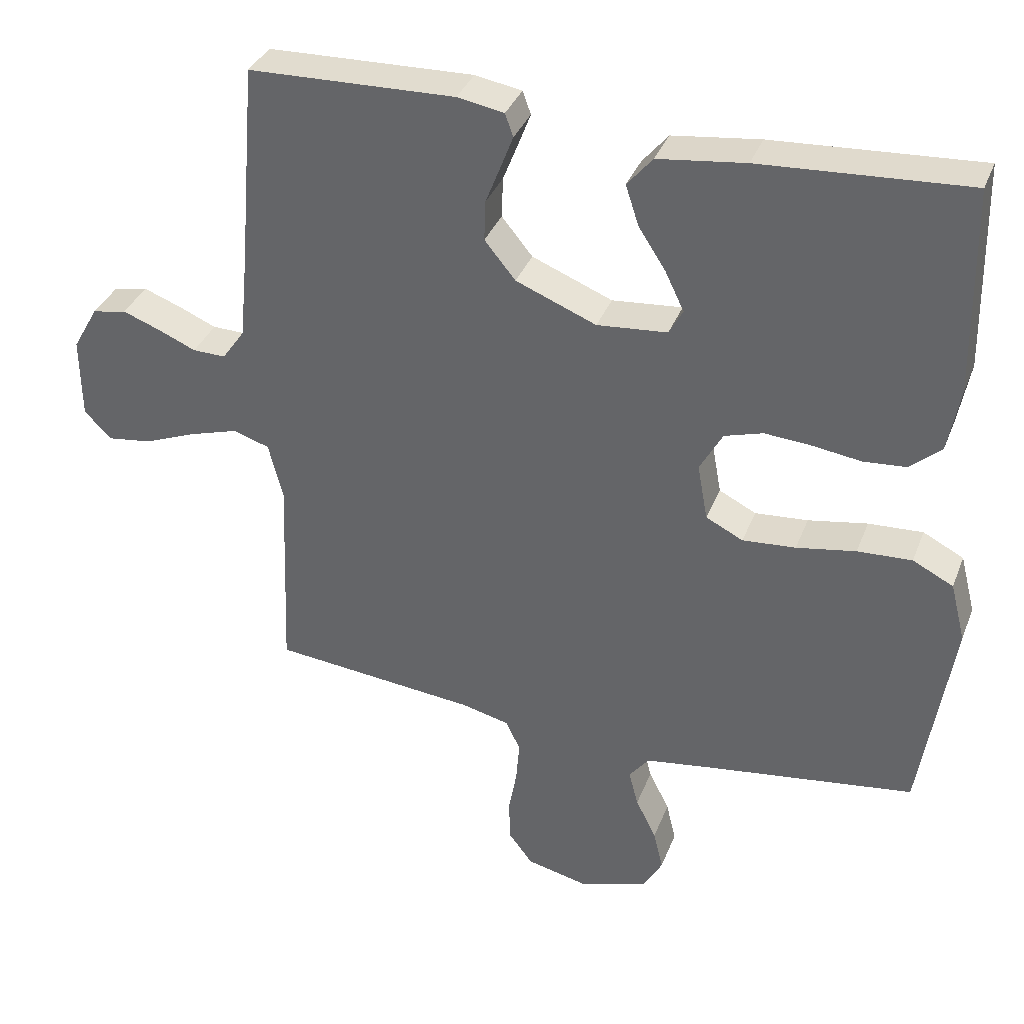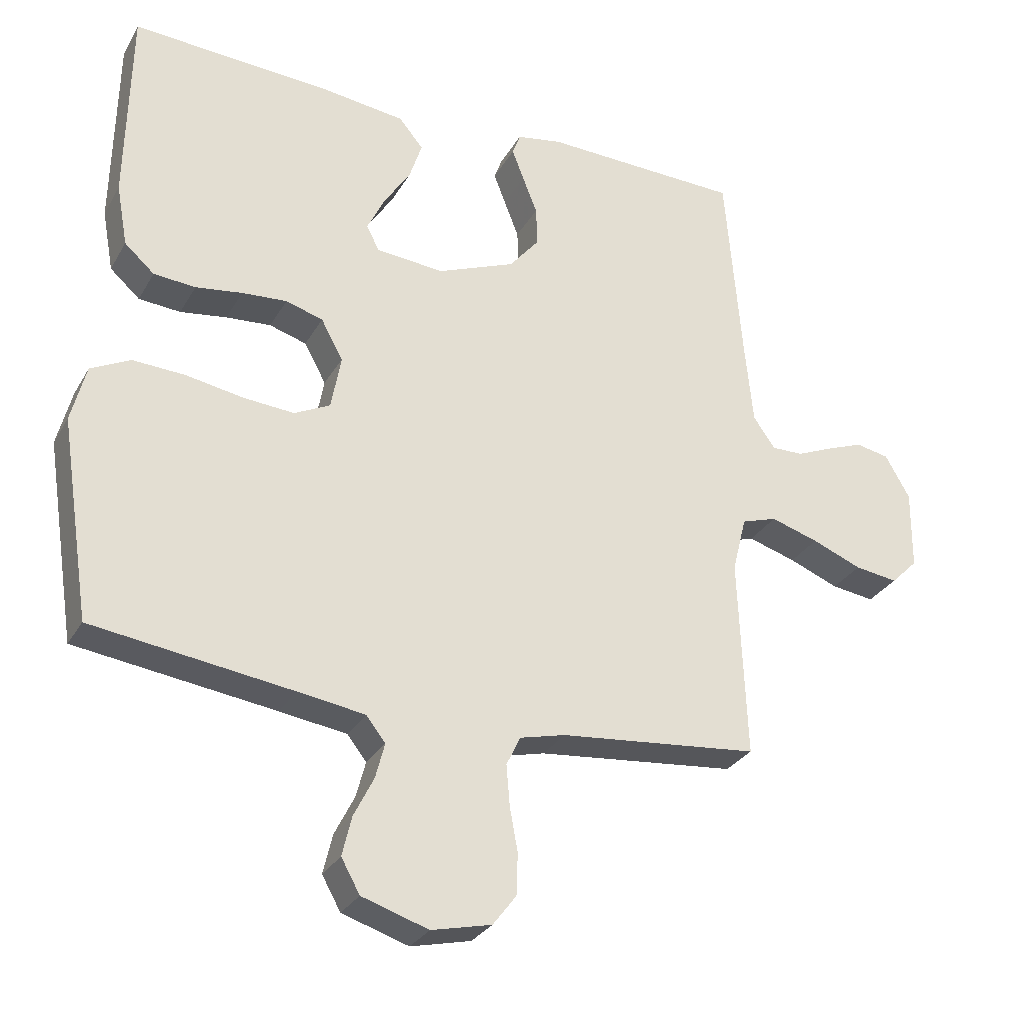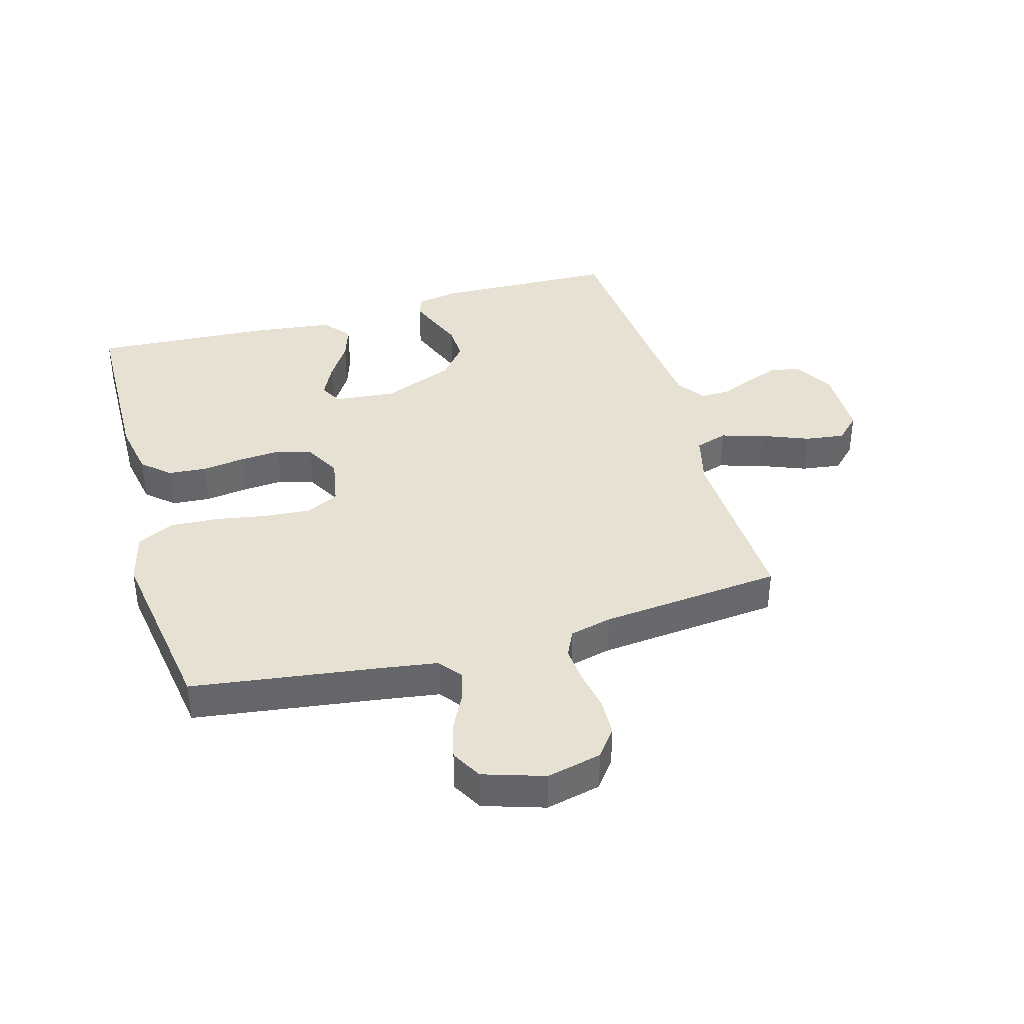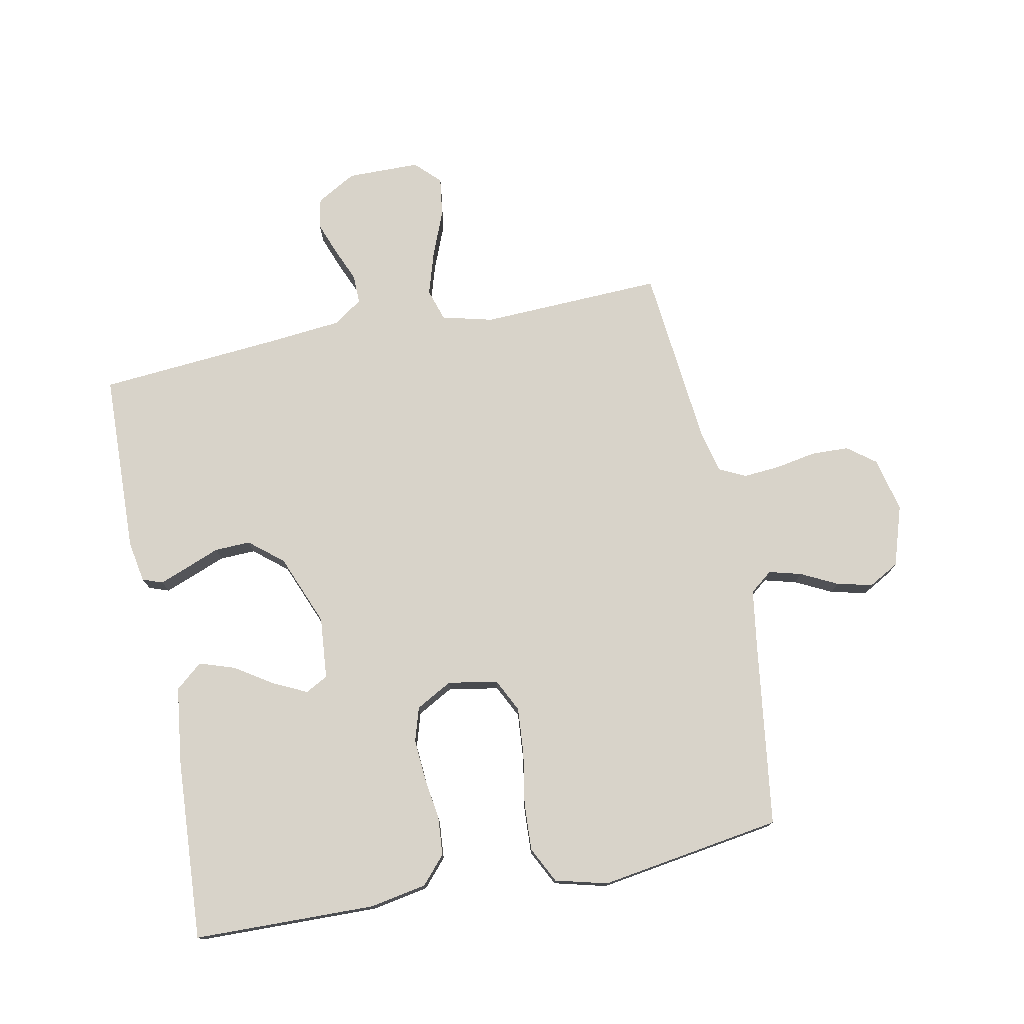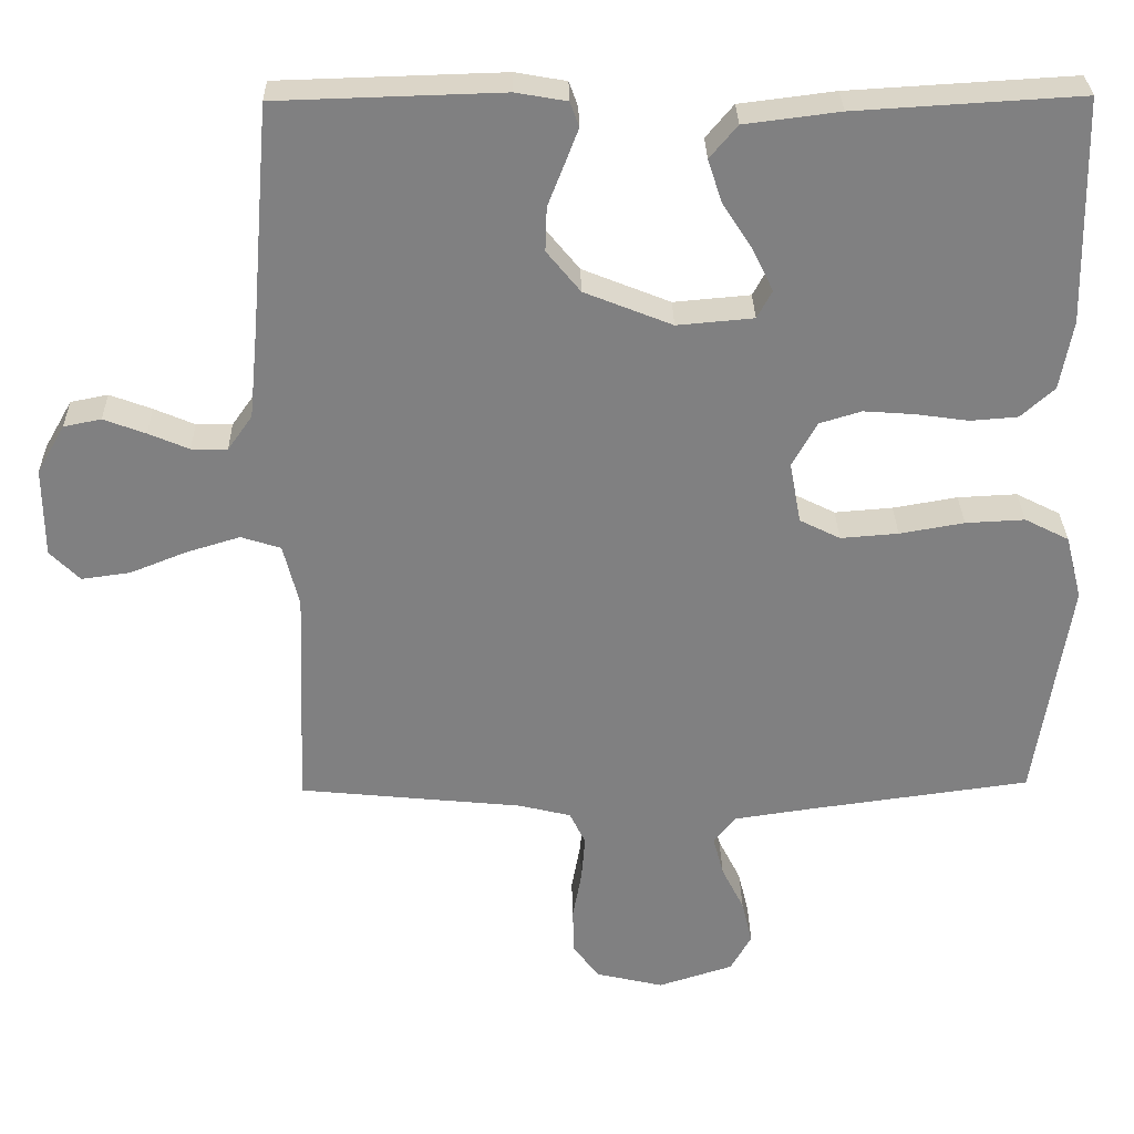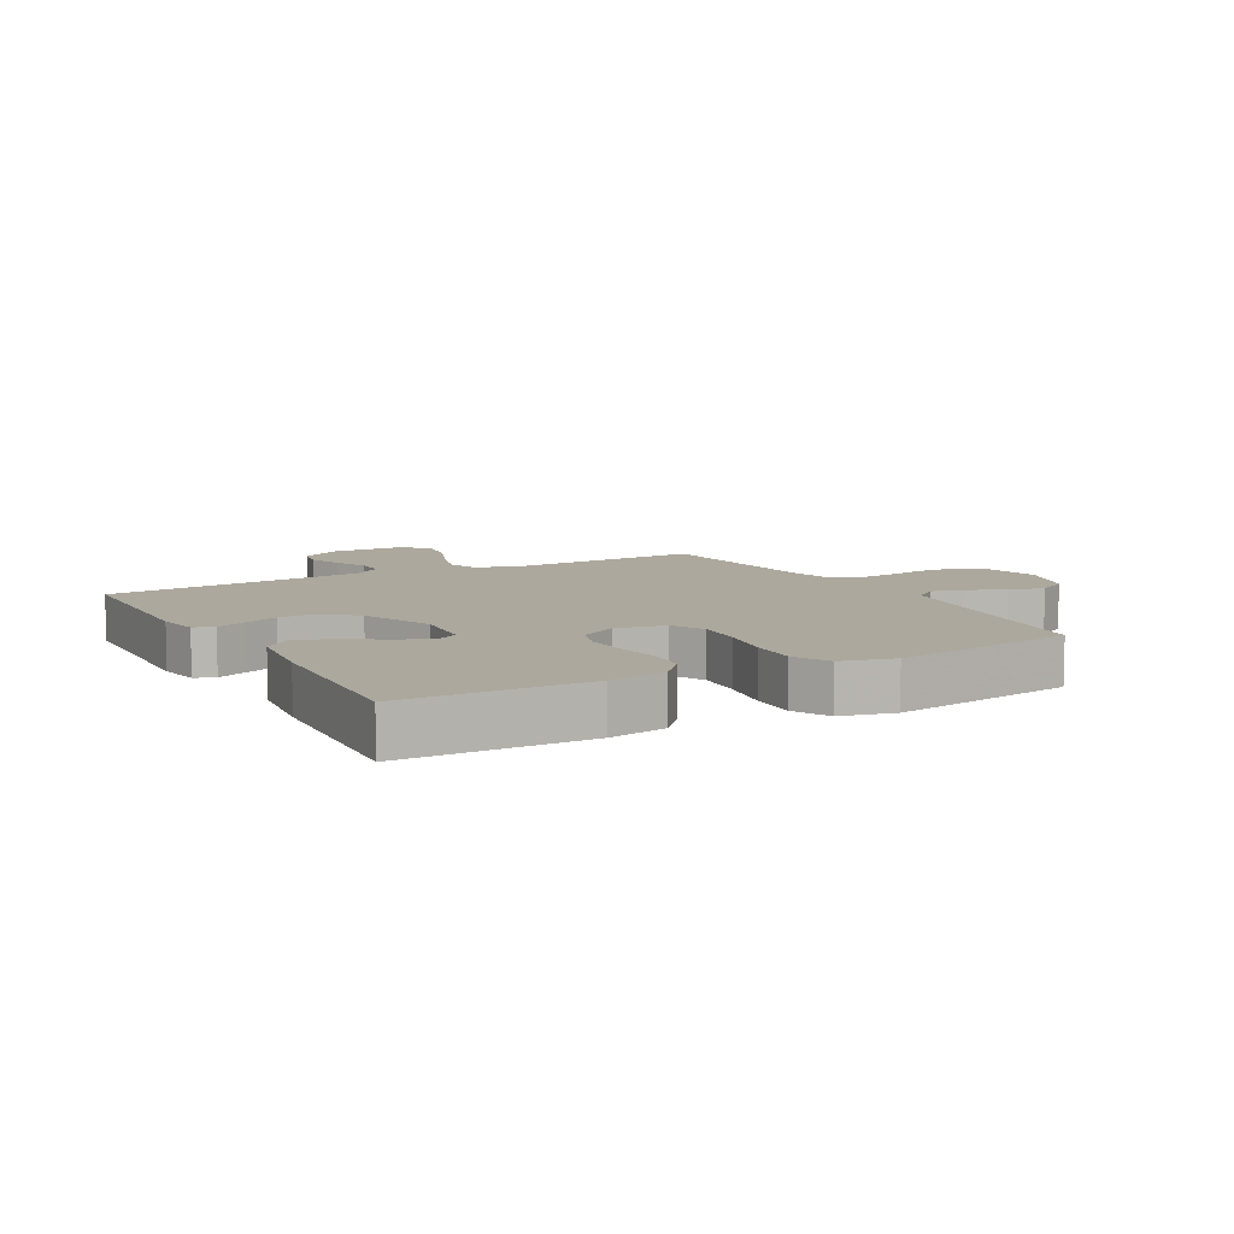
<metadata>
{"format":"obj","ext":"obj","renderer":"f3d","projection":"perspective","resolution":1024,"background":"white","views":[{"elev":35.5,"azim":19.6,"up":"+Z"},{"elev":-29.2,"azim":155.3,"up":"+Z"},{"elev":38.7,"azim":164.2,"up":"+Y"},{"elev":76.0,"azim":78.8,"up":"+Y"},{"elev":30.0,"azim":-1.1,"up":"+Z"},{"elev":8.6,"azim":60.9,"up":"+Y"}]}
</metadata>
<code>
v 0.5 0.07 -0.5
v 0.2 0.07 -0.541
v 0.099 0.07 -0.556
v 0.07 0.07 -0.593
v 0.084 0.07 -0.646
v 0.114 0.07 -0.706
v 0.128 0.07 -0.765
v 0.1 0.07 -0.815
v 0 0.07 -0.847
v -0.09 0.07 -0.826
v -0.125 0.07 -0.78
v -0.127 0.07 -0.718
v -0.115 0.07 -0.652
v -0.11 0.07 -0.591
v -0.131 0.07 -0.547
v -0.2 0.07 -0.53
v -0.5 0.07 -0.5
v -0.488 0.07 -0.2
v -0.509 0.07 -0.116
v -0.562 0.07 -0.099
v -0.634 0.07 -0.121
v -0.709 0.07 -0.151
v -0.774 0.07 -0.16
v -0.814 0.07 -0.12
v -0.815 0.07 0
v -0.778 0.07 0.065
v -0.728 0.07 0.075
v -0.672 0.07 0.054
v -0.618 0.07 0.031
v -0.57 0.07 0.03
v -0.537 0.07 0.077
v -0.525 0.07 0.2
v -0.5 0.07 0.5
v -0.2 0.07 0.509
v -0.132 0.07 0.497
v -0.12 0.07 0.464
v -0.138 0.07 0.417
v -0.16 0.07 0.361
v -0.162 0.07 0.302
v -0.117 0.07 0.247
v 0 0.07 0.2
v 0.102 0.07 0.209
v 0.122 0.07 0.246
v 0.095 0.07 0.302
v 0.055 0.07 0.364
v 0.036 0.07 0.422
v 0.073 0.07 0.466
v 0.2 0.07 0.482
v 0.5 0.07 0.5
v 0.506 0.07 0.2
v 0.489 0.07 0.107
v 0.444 0.07 0.067
v 0.381 0.07 0.062
v 0.311 0.07 0.072
v 0.243 0.07 0.077
v 0.187 0.07 0.06
v 0.154 0.07 0
v 0.169 0.07 -0.082
v 0.223 0.07 -0.109
v 0.3 0.07 -0.103
v 0.386 0.07 -0.088
v 0.465 0.07 -0.084
v 0.524 0.07 -0.114
v 0.546 0.07 -0.2
v 0.5 0 -0.5
v 0.2 0 -0.541
v 0.099 0 -0.556
v 0.07 0 -0.593
v 0.084 0 -0.646
v 0.114 0 -0.706
v 0.128 0 -0.765
v 0.1 0 -0.815
v 0 0 -0.847
v -0.09 0 -0.826
v -0.125 0 -0.78
v -0.127 0 -0.718
v -0.115 0 -0.652
v -0.11 0 -0.591
v -0.131 0 -0.547
v -0.2 0 -0.53
v -0.5 0 -0.5
v -0.488 0 -0.2
v -0.509 0 -0.116
v -0.562 0 -0.099
v -0.634 0 -0.121
v -0.709 0 -0.151
v -0.774 0 -0.16
v -0.814 0 -0.12
v -0.815 0 0
v -0.778 0 0.065
v -0.728 0 0.075
v -0.672 0 0.054
v -0.618 0 0.031
v -0.57 0 0.03
v -0.537 0 0.077
v -0.525 0 0.2
v -0.5 0 0.5
v -0.2 0 0.509
v -0.132 0 0.497
v -0.12 0 0.464
v -0.138 0 0.417
v -0.16 0 0.361
v -0.162 0 0.302
v -0.117 0 0.247
v 0 0 0.2
v 0.102 0 0.209
v 0.122 0 0.246
v 0.095 0 0.302
v 0.055 0 0.364
v 0.036 0 0.422
v 0.073 0 0.466
v 0.2 0 0.482
v 0.5 0 0.5
v 0.506 0 0.2
v 0.489 0 0.107
v 0.444 0 0.067
v 0.381 0 0.062
v 0.311 0 0.072
v 0.243 0 0.077
v 0.187 0 0.06
v 0.154 0 0
v 0.169 0 -0.082
v 0.223 0 -0.109
v 0.3 0 -0.103
v 0.386 0 -0.088
v 0.465 0 -0.084
v 0.524 0 -0.114
v 0.546 0 -0.2
f 63 64 1 2
f 60 61 62 63
f 59 60 63 2
f 58 59 2 3
f 57 58 3 4
f 51 52 53 54
f 51 54 55
f 50 51 55
f 49 50 55 56
f 47 48 49 56
f 44 45 46 47
f 43 44 47
f 35 36 37 38
f 33 34 35 38
f 32 33 38 39
f 31 32 39 40
f 26 27 28 29
f 24 25 26 29
f 24 29 30
f 21 22 23 24
f 20 21 24 30
f 19 20 30 31
f 16 17 18
f 15 16 18 19
f 10 11 12 13
f 10 13 14
f 9 10 14
f 8 9 14
f 5 6 7 8
f 4 5 8 14
f 57 4 14 15
f 43 47 56
f 42 43 56 57
f 41 42 57 15
f 31 40 41
f 15 19 31 41
f 66 65 128 127
f 127 126 125 124
f 66 127 124 123
f 67 66 123 122
f 68 67 122 121
f 118 117 116 115
f 119 118 115
f 119 115 114
f 120 119 114 113
f 120 113 112 111
f 111 110 109 108
f 111 108 107
f 102 101 100 99
f 102 99 98 97
f 103 102 97 96
f 104 103 96 95
f 93 92 91 90
f 93 90 89 88
f 94 93 88
f 88 87 86 85
f 94 88 85 84
f 95 94 84 83
f 82 81 80
f 83 82 80 79
f 77 76 75 74
f 78 77 74
f 78 74 73
f 78 73 72
f 72 71 70 69
f 78 72 69 68
f 79 78 68 121
f 120 111 107
f 121 120 107 106
f 79 121 106 105
f 105 104 95
f 105 95 83 79
f 1 65 66 2
f 2 66 67 3
f 3 67 68 4
f 4 68 69 5
f 5 69 70 6
f 6 70 71 7
f 7 71 72 8
f 8 72 73 9
f 9 73 74 10
f 10 74 75 11
f 11 75 76 12
f 12 76 77 13
f 13 77 78 14
f 14 78 79 15
f 15 79 80 16
f 16 80 81 17
f 17 81 82 18
f 18 82 83 19
f 19 83 84 20
f 20 84 85 21
f 21 85 86 22
f 22 86 87 23
f 23 87 88 24
f 24 88 89 25
f 25 89 90 26
f 26 90 91 27
f 27 91 92 28
f 28 92 93 29
f 29 93 94 30
f 30 94 95 31
f 31 95 96 32
f 32 96 97 33
f 33 97 98 34
f 34 98 99 35
f 35 99 100 36
f 36 100 101 37
f 37 101 102 38
f 38 102 103 39
f 39 103 104 40
f 40 104 105 41
f 41 105 106 42
f 42 106 107 43
f 43 107 108 44
f 44 108 109 45
f 45 109 110 46
f 46 110 111 47
f 47 111 112 48
f 48 112 113 49
f 49 113 114 50
f 50 114 115 51
f 51 115 116 52
f 52 116 117 53
f 53 117 118 54
f 54 118 119 55
f 55 119 120 56
f 56 120 121 57
f 57 121 122 58
f 58 122 123 59
f 59 123 124 60
f 60 124 125 61
f 61 125 126 62
f 62 126 127 63
f 63 127 128 64
f 64 128 65 1

</code>
